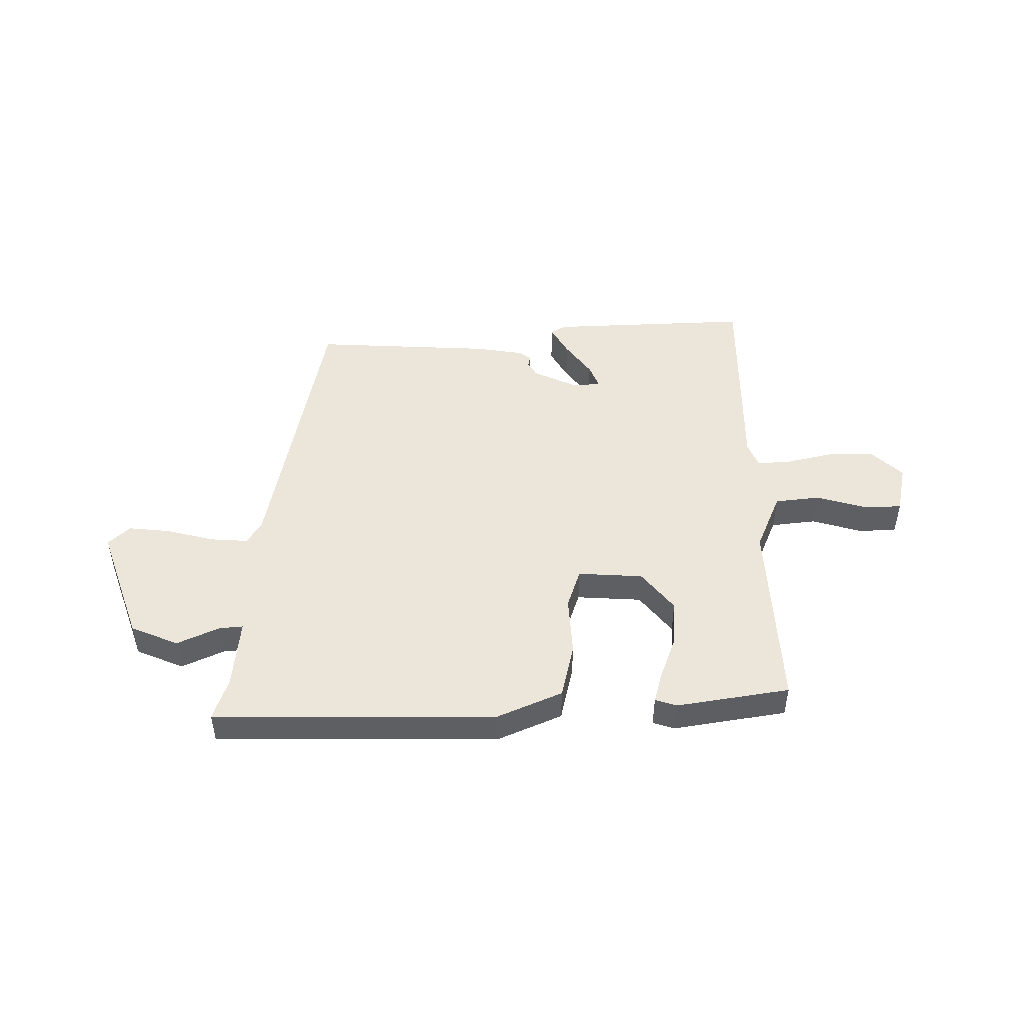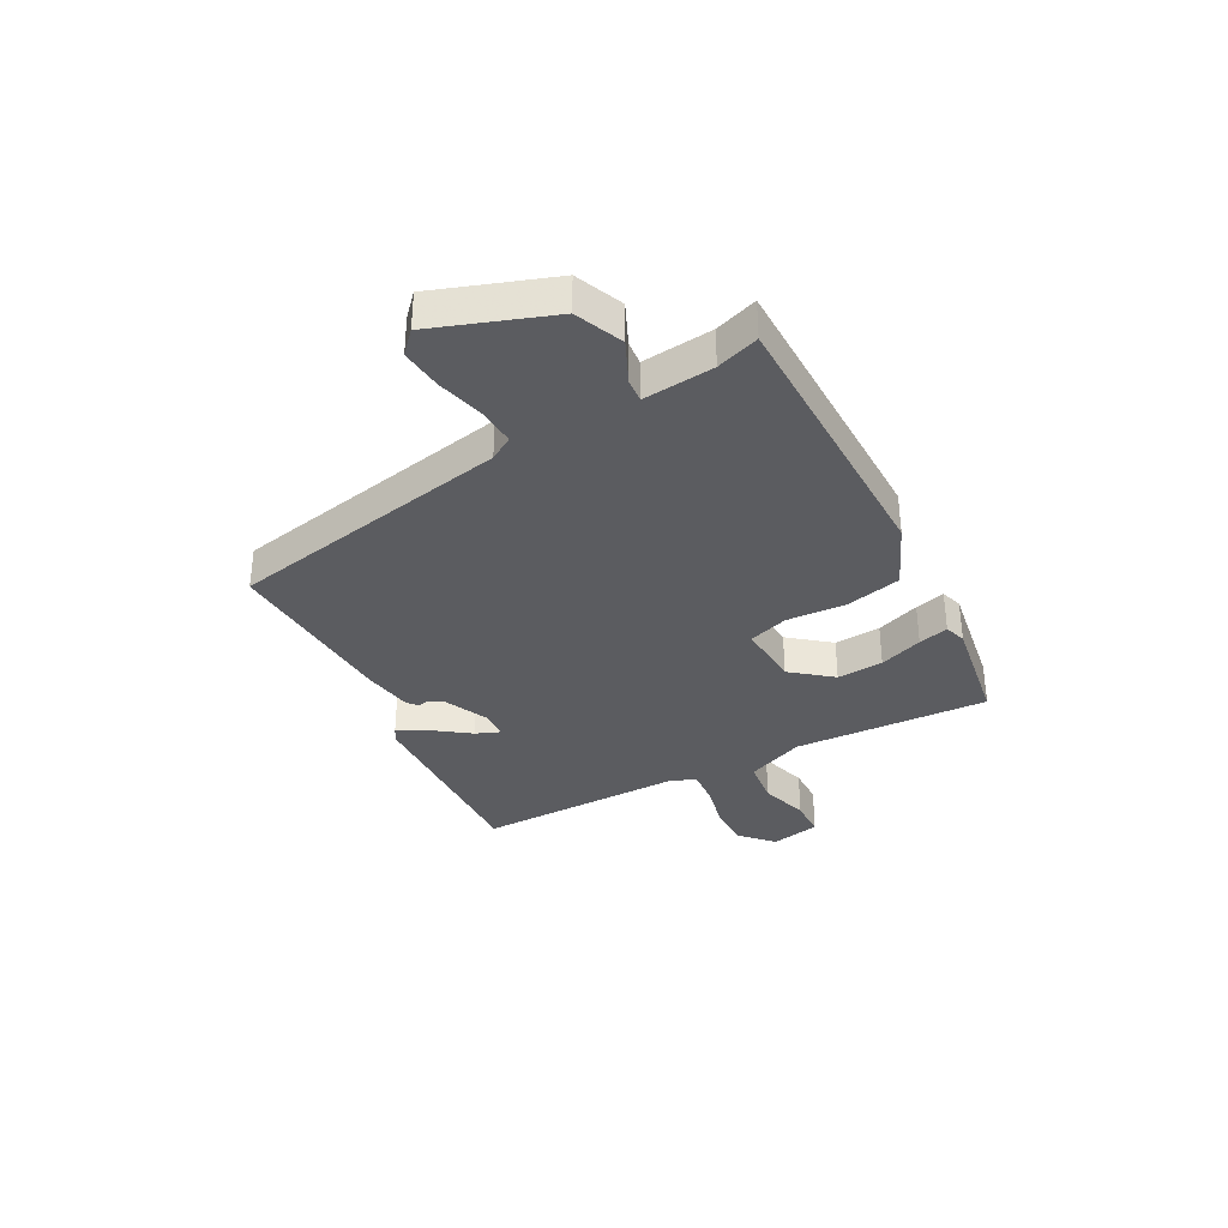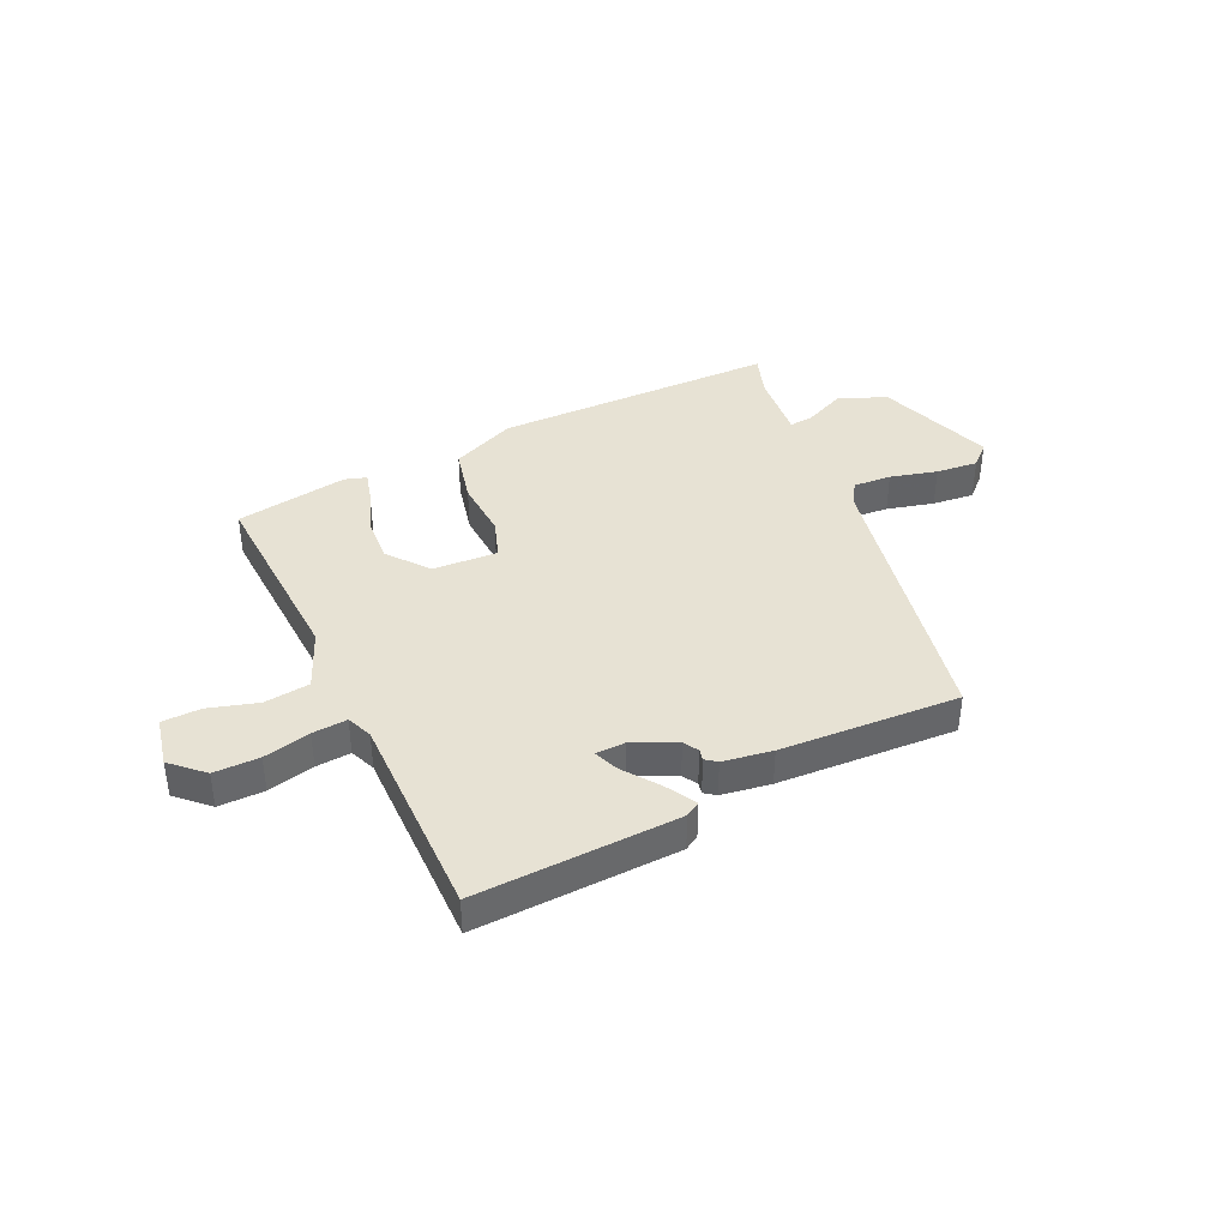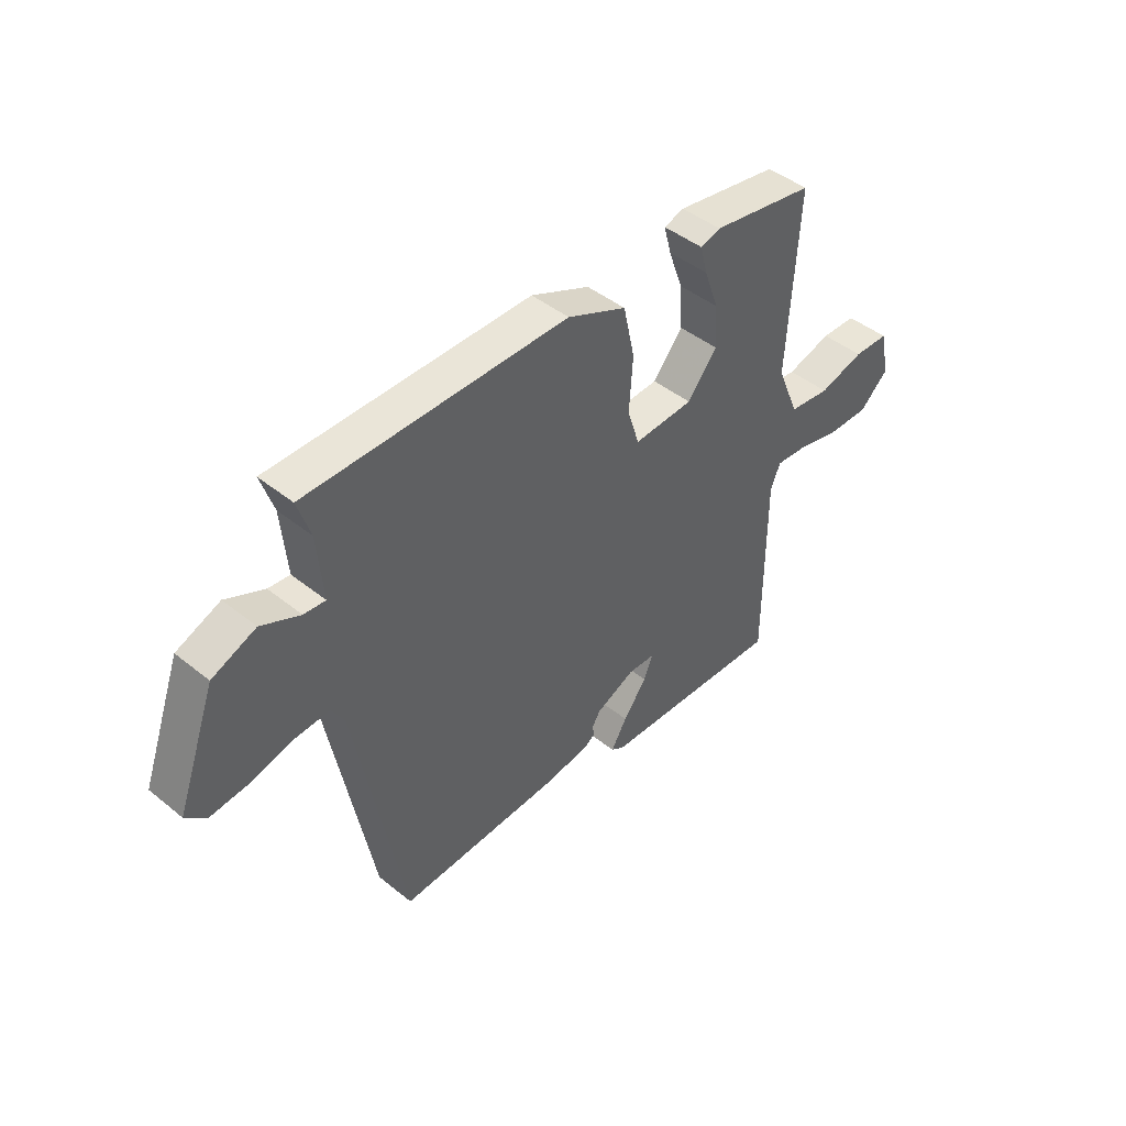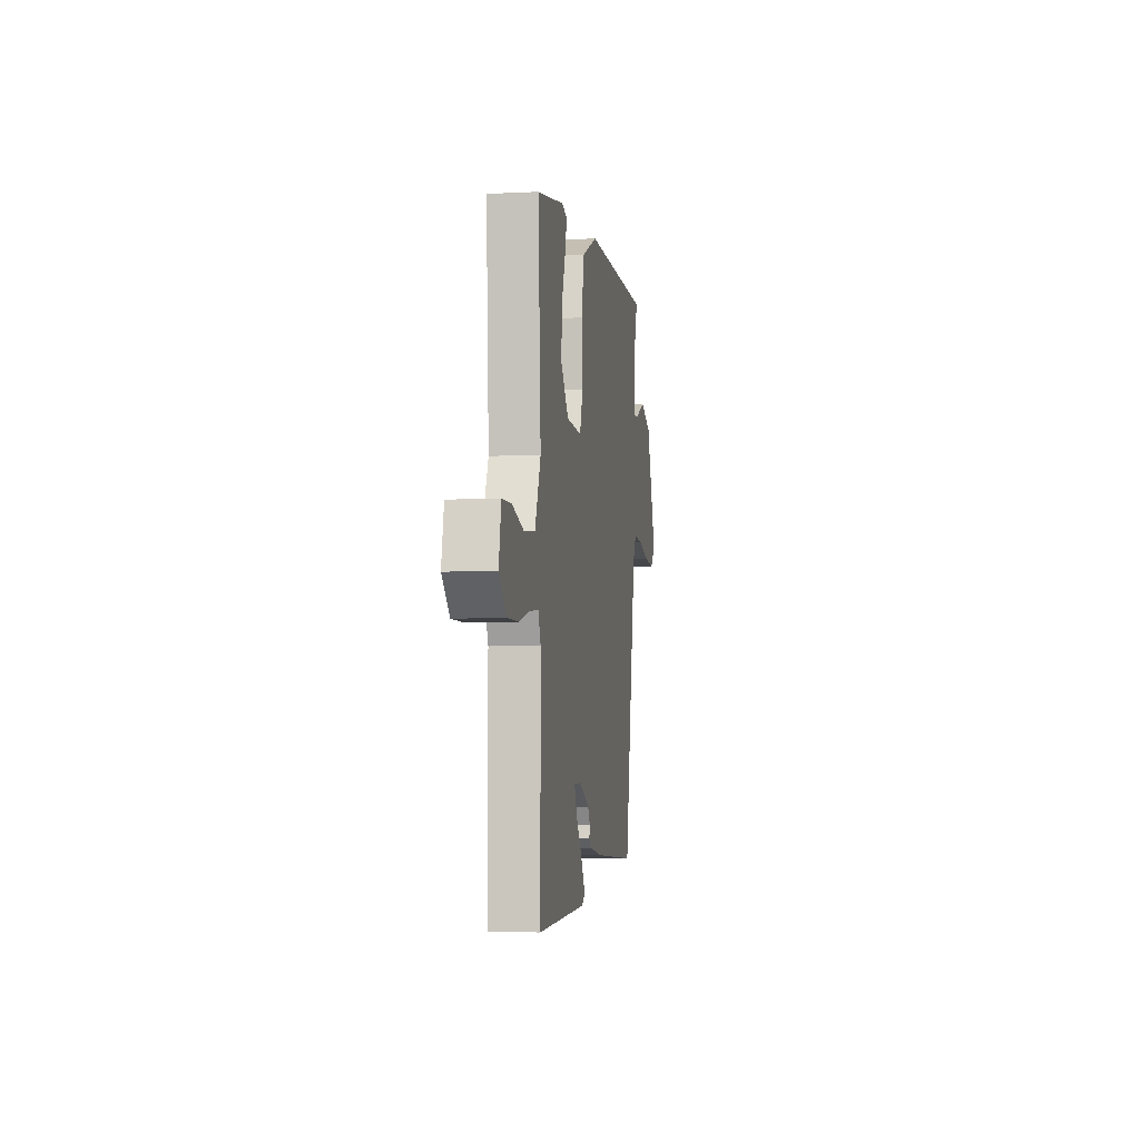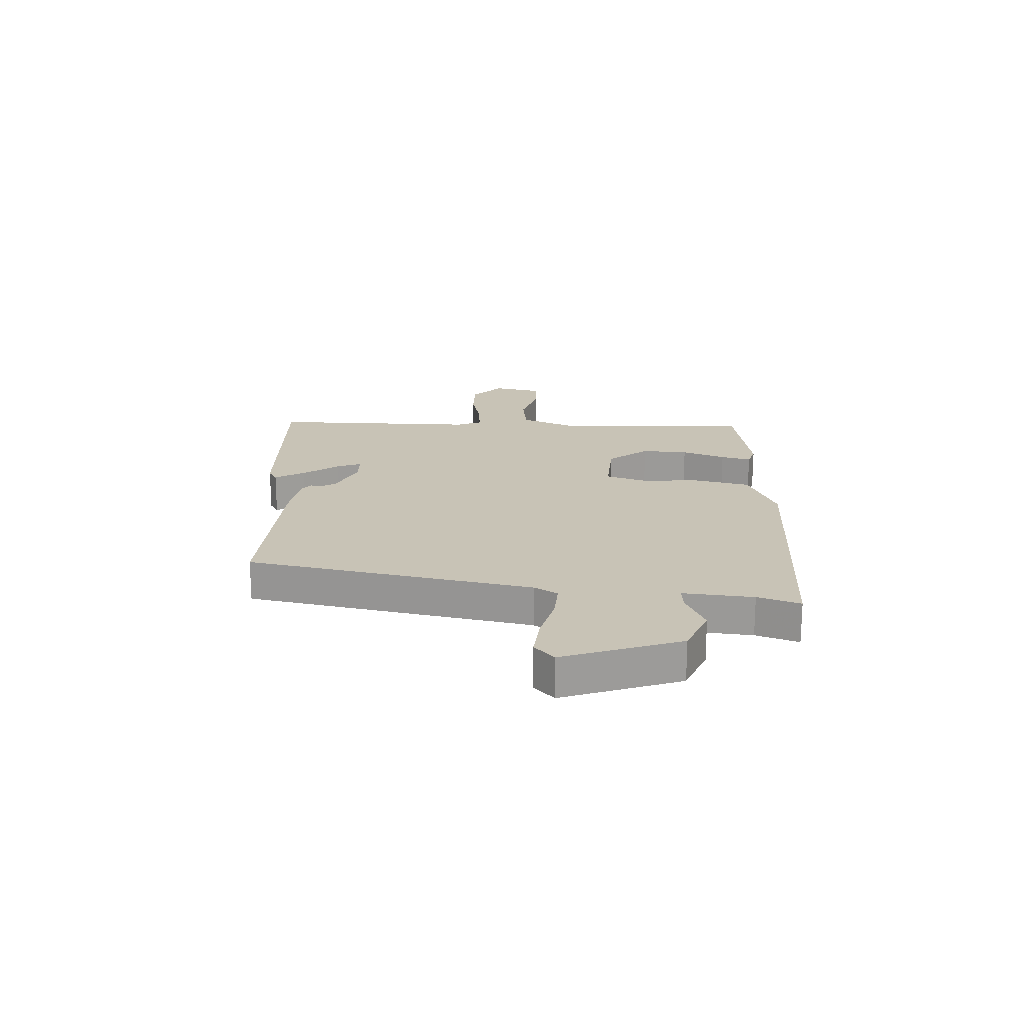
<metadata>
{"format":"obj","ext":"obj","renderer":"f3d","projection":"perspective","resolution":1024,"background":"white","views":[{"elev":48.2,"azim":-0.0,"up":"+Y"},{"elev":-34.5,"azim":-61.3,"up":"+Y"},{"elev":39.8,"azim":155.4,"up":"+Y"},{"elev":44.8,"azim":-46.9,"up":"+Z"},{"elev":-5.3,"azim":98.9,"up":"+Z"},{"elev":19.5,"azim":-86.9,"up":"+Y"}]}
</metadata>
<code>
v 0.469 0.07 -0.538
v 0.108 0.07 -0.521
v 0.082 0.07 -0.505
v 0.113 0.07 -0.452
v 0.159 0.07 -0.39
v 0.177 0.07 -0.346
v 0.124 0.07 -0.344
v 0.047 0.07 -0.379
v 0.031 0.07 -0.405
v 0.035 0.07 -0.425
v 0.015 0.07 -0.44
v -0.073 0.07 -0.453
v -0.392 0.07 -0.467
v -0.486 0.07 0.041
v -0.511 0.07 0.083
v -0.579 0.07 0.079
v -0.663 0.07 0.058
v -0.738 0.07 0.051
v -0.776 0.07 0.087
v -0.7 0.07 0.295
v -0.615 0.07 0.33
v -0.54 0.07 0.295
v -0.498 0.07 0.291
v -0.509 0.07 0.417
v -0.534 0.07 0.493
v -0.029 0.07 0.493
v 0.086 0.07 0.442
v 0.108 0.07 0.342
v 0.101 0.07 0.236
v 0.124 0.07 0.165
v 0.24 0.07 0.171
v 0.298 0.07 0.242
v 0.293 0.07 0.325
v 0.265 0.07 0.403
v 0.251 0.07 0.457
v 0.29 0.07 0.469
v 0.491 0.07 0.435
v 0.471 0.07 0.086
v 0.514 0.07 -0.019
v 0.595 0.07 -0.029
v 0.683 0.07 -0.004
v 0.752 0.07 -0.006
v 0.77 0.07 -0.095
v 0.714 0.07 -0.147
v 0.633 0.07 -0.146
v 0.55 0.07 -0.126
v 0.488 0.07 -0.121
v 0.469 0.07 -0.166
v 0.469 0 -0.538
v 0.108 0 -0.521
v 0.082 0 -0.505
v 0.113 0 -0.452
v 0.159 0 -0.39
v 0.177 0 -0.346
v 0.124 0 -0.344
v 0.047 0 -0.379
v 0.031 0 -0.405
v 0.035 0 -0.425
v 0.015 0 -0.44
v -0.073 0 -0.453
v -0.392 0 -0.467
v -0.486 0 0.041
v -0.511 0 0.083
v -0.579 0 0.079
v -0.663 0 0.058
v -0.738 0 0.051
v -0.776 0 0.087
v -0.7 0 0.295
v -0.615 0 0.33
v -0.54 0 0.295
v -0.498 0 0.291
v -0.509 0 0.417
v -0.534 0 0.493
v -0.029 0 0.493
v 0.086 0 0.442
v 0.108 0 0.342
v 0.101 0 0.236
v 0.124 0 0.165
v 0.24 0 0.171
v 0.298 0 0.242
v 0.293 0 0.325
v 0.265 0 0.403
v 0.251 0 0.457
v 0.29 0 0.469
v 0.491 0 0.435
v 0.471 0 0.086
v 0.514 0 -0.019
v 0.595 0 -0.029
v 0.683 0 -0.004
v 0.752 0 -0.006
v 0.77 0 -0.095
v 0.714 0 -0.147
v 0.633 0 -0.146
v 0.55 0 -0.126
v 0.488 0 -0.121
v 0.469 0 -0.166
f 44 45 46
f 43 44 46
f 42 43 46
f 41 42 46
f 40 41 46
f 39 40 46 47
f 38 39 47 48
f 36 37 38
f 35 36 38
f 34 35 38
f 33 34 38
f 32 33 38 48
f 27 28 29
f 26 27 29
f 25 26 29
f 24 25 29
f 23 24 29 30
f 22 23 30
f 20 21 22
f 19 20 22
f 18 19 22
f 17 18 22
f 16 17 22
f 15 16 22 30
f 14 15 30 31
f 12 13 14
f 11 12 14
f 10 11 14
f 9 10 14
f 8 9 14 31
f 3 4 5
f 2 3 5
f 1 2 5
f 48 1 5
f 48 5 6
f 31 32 48
f 8 31 48
f 7 8 48
f 6 7 48
f 94 93 92
f 94 92 91
f 94 91 90
f 94 90 89
f 94 89 88
f 95 94 88 87
f 96 95 87 86
f 86 85 84
f 86 84 83
f 86 83 82
f 86 82 81
f 96 86 81 80
f 77 76 75
f 77 75 74
f 77 74 73
f 77 73 72
f 78 77 72 71
f 78 71 70
f 70 69 68
f 70 68 67
f 70 67 66
f 70 66 65
f 70 65 64
f 78 70 64 63
f 79 78 63 62
f 62 61 60
f 62 60 59
f 62 59 58
f 62 58 57
f 79 62 57 56
f 53 52 51
f 53 51 50
f 53 50 49
f 53 49 96
f 54 53 96
f 96 80 79
f 96 79 56
f 96 56 55
f 96 55 54
f 1 49 50 2
f 2 50 51 3
f 3 51 52 4
f 4 52 53 5
f 5 53 54 6
f 6 54 55 7
f 7 55 56 8
f 8 56 57 9
f 9 57 58 10
f 10 58 59 11
f 11 59 60 12
f 12 60 61 13
f 13 61 62 14
f 14 62 63 15
f 15 63 64 16
f 16 64 65 17
f 17 65 66 18
f 18 66 67 19
f 19 67 68 20
f 20 68 69 21
f 21 69 70 22
f 22 70 71 23
f 23 71 72 24
f 24 72 73 25
f 25 73 74 26
f 26 74 75 27
f 27 75 76 28
f 28 76 77 29
f 29 77 78 30
f 30 78 79 31
f 31 79 80 32
f 32 80 81 33
f 33 81 82 34
f 34 82 83 35
f 35 83 84 36
f 36 84 85 37
f 37 85 86 38
f 38 86 87 39
f 39 87 88 40
f 40 88 89 41
f 41 89 90 42
f 42 90 91 43
f 43 91 92 44
f 44 92 93 45
f 45 93 94 46
f 46 94 95 47
f 47 95 96 48
f 48 96 49 1

</code>
